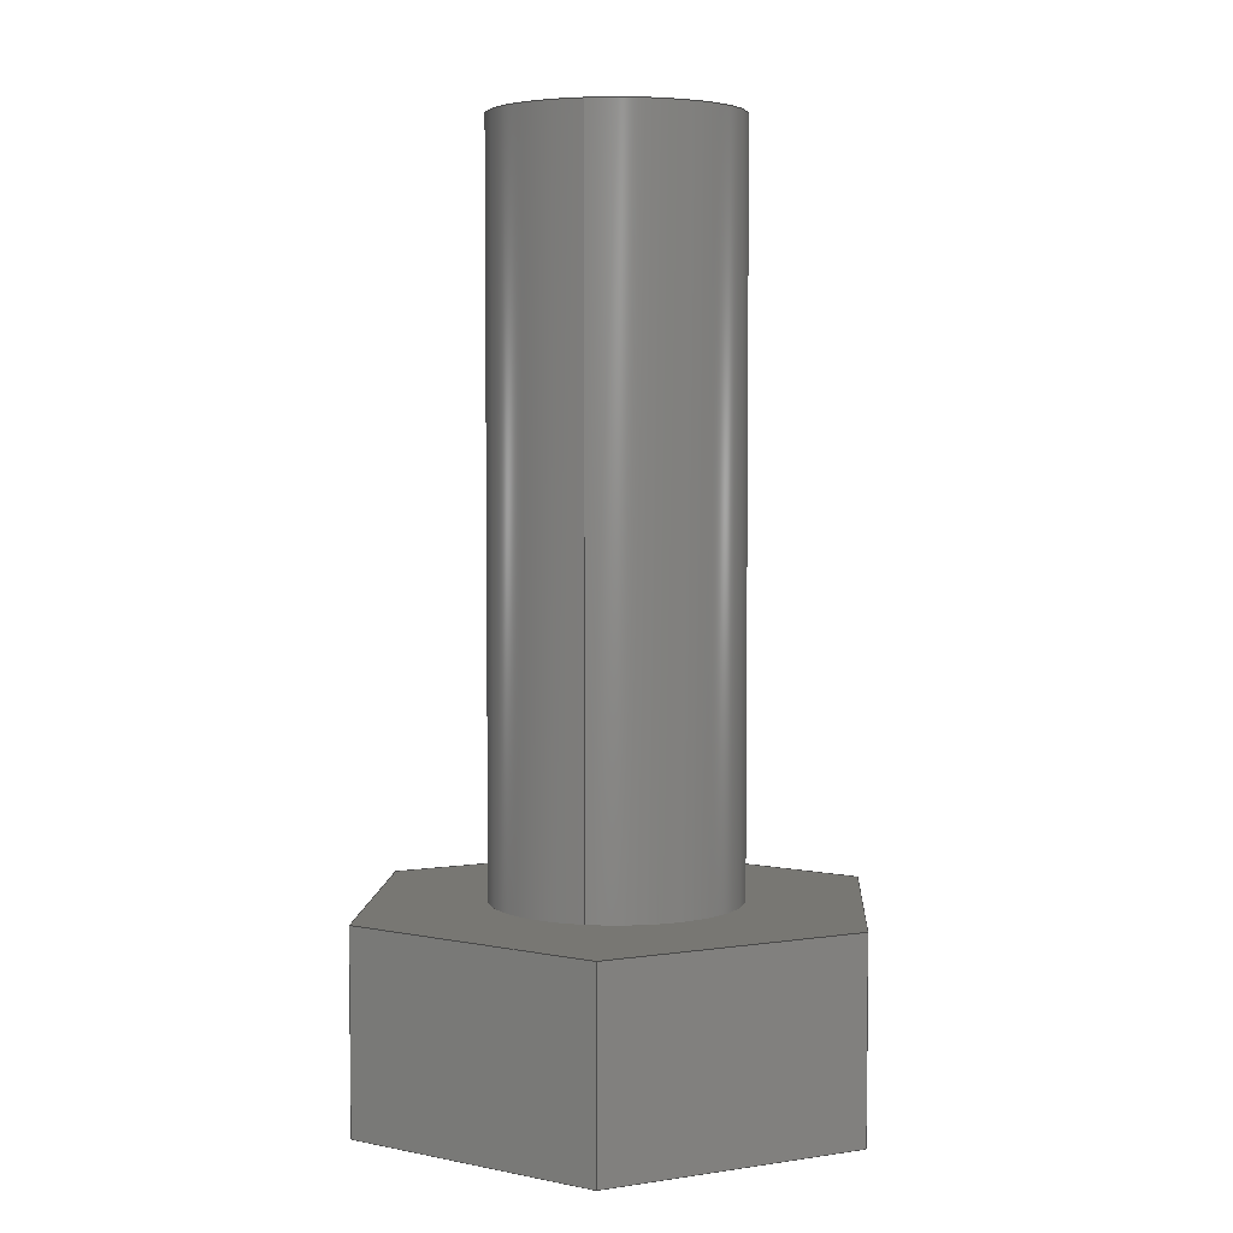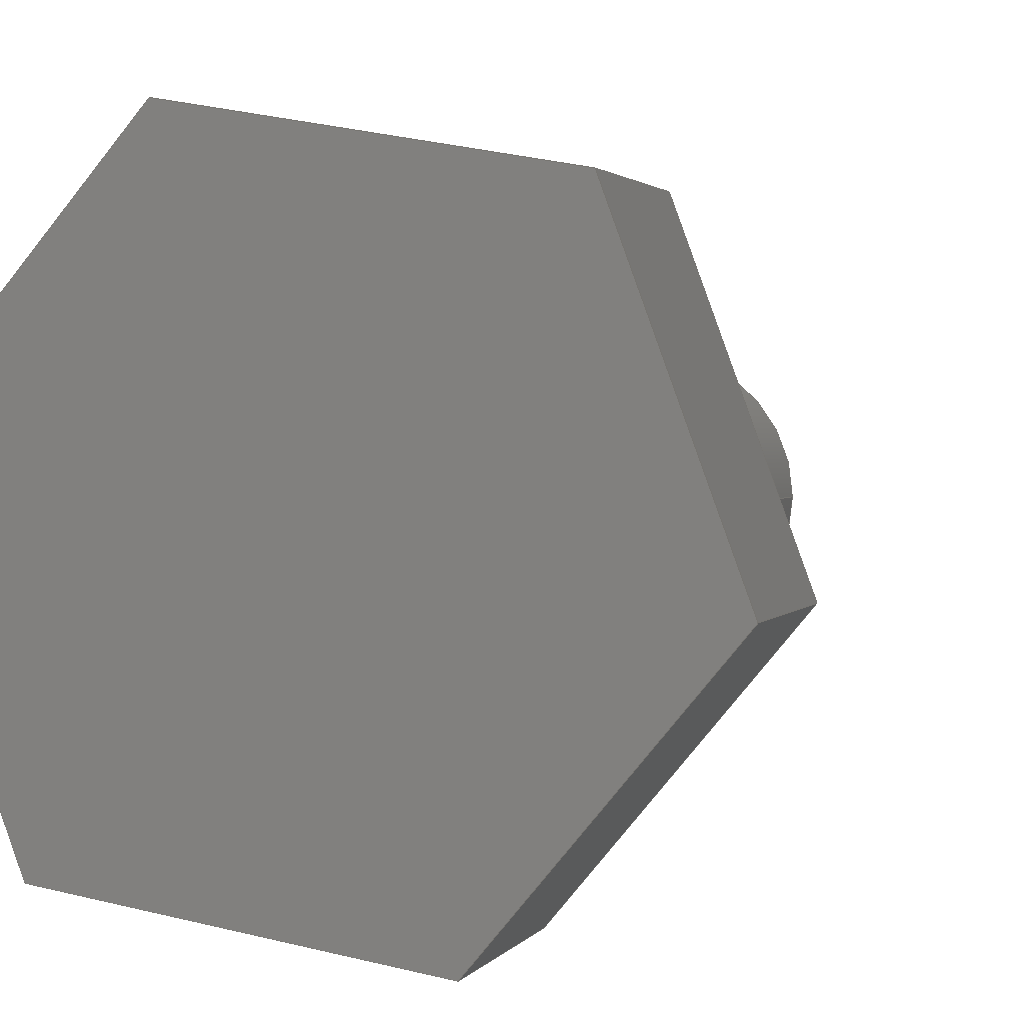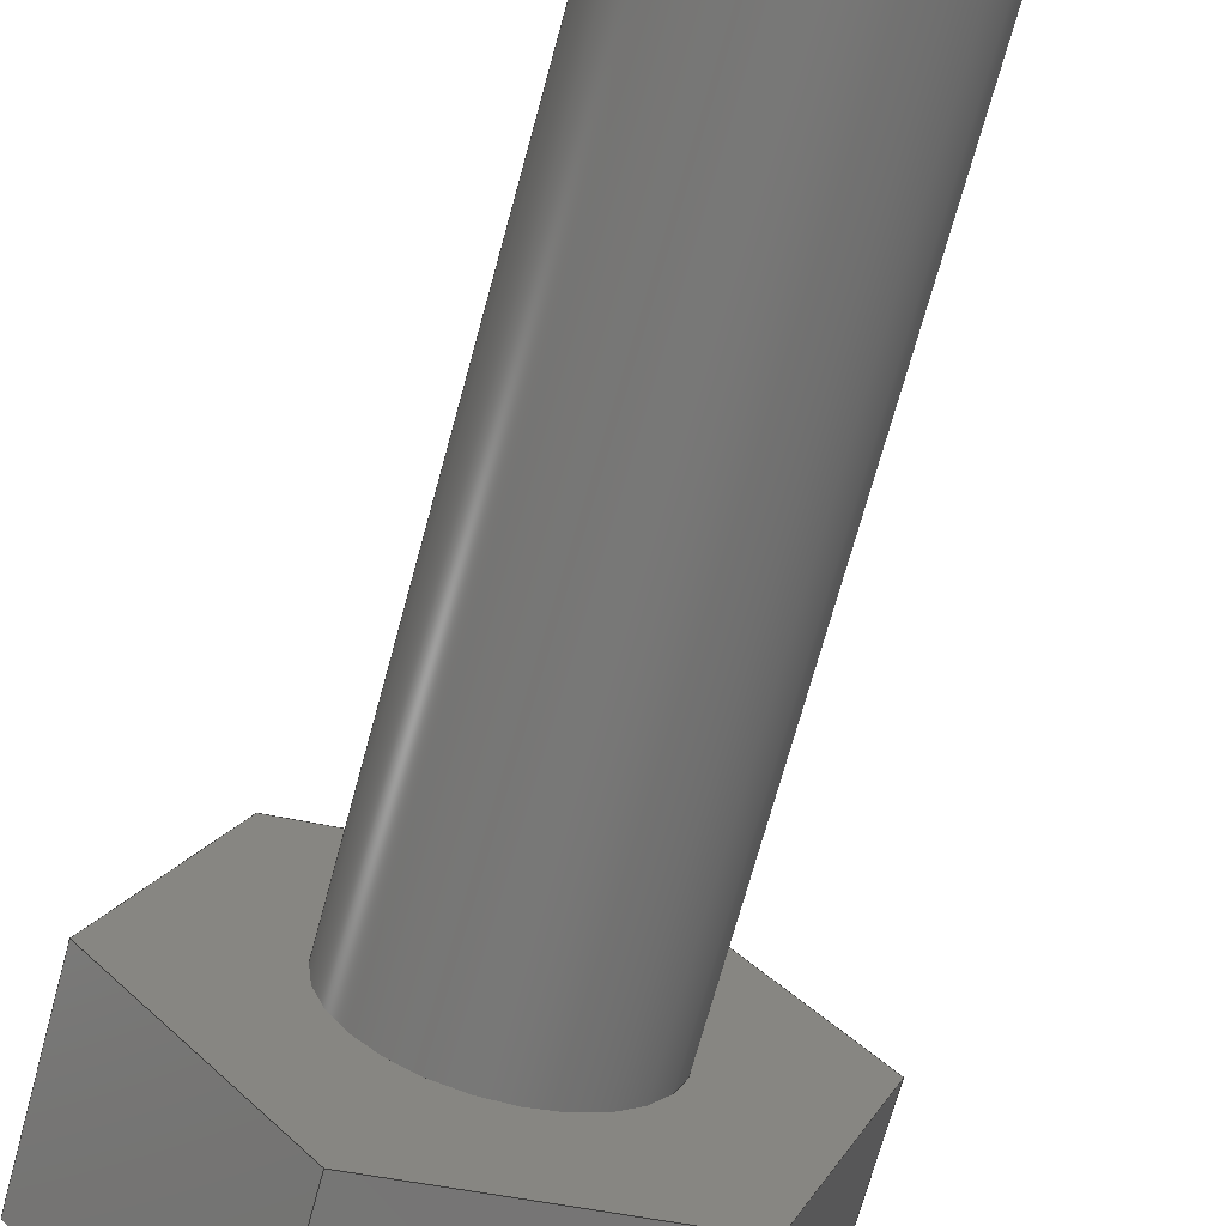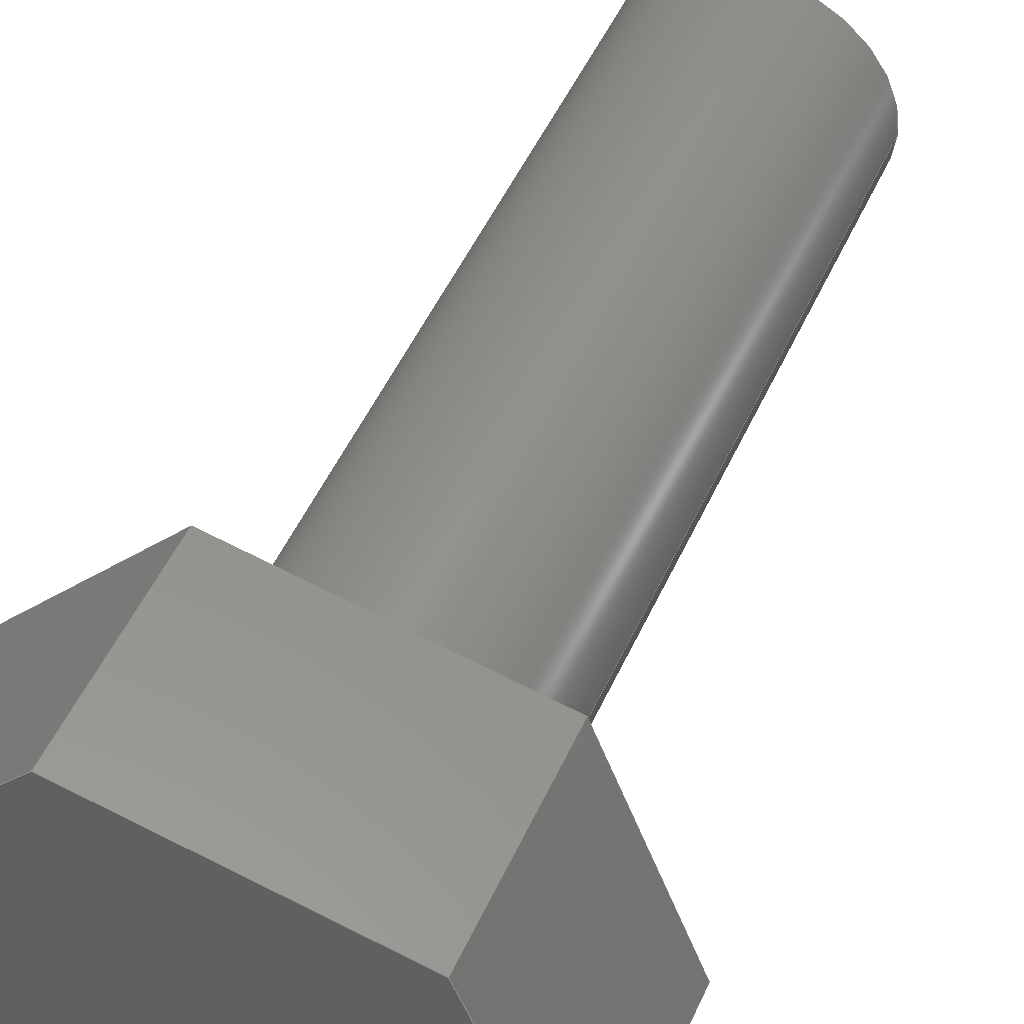
<metadata>
{"format":"step","ext":"step","renderer":"f3d","projection":"perspective","resolution":1024,"background":"white","views":[{"elev":4.4,"azim":103.5,"up":"+Y"},{"elev":1.7,"azim":14.9,"up":"+Z"},{"elev":-70.2,"azim":164.8,"up":"+Z"},{"elev":52.0,"azim":24.4,"up":"+Z"}]}
</metadata>
<code>
ISO-10303-21;
DATA;
#1=MECHANICAL_DESIGN_GEOMETRIC_PRESENTATION_REPRESENTATION('',(#4),#285);
#2=SHAPE_REPRESENTATION_RELATIONSHIP('SRR','None',#292,#3);
#3=ADVANCED_BREP_SHAPE_REPRESENTATION('',(#5),#284);
#4=STYLED_ITEM('',(#302),#5);
#5=MANIFOLD_SOLID_BREP('Body1',#165);
#6=FACE_BOUND('',#35,.T.);
#7=PLANE('',#182);
#8=PLANE('',#183);
#9=PLANE('',#184);
#10=PLANE('',#185);
#11=PLANE('',#186);
#12=PLANE('',#187);
#13=PLANE('',#188);
#14=PLANE('',#189);
#15=PLANE('',#190);
#16=FACE_OUTER_BOUND('',#26,.T.);
#17=FACE_OUTER_BOUND('',#27,.T.);
#18=FACE_OUTER_BOUND('',#28,.T.);
#19=FACE_OUTER_BOUND('',#29,.T.);
#20=FACE_OUTER_BOUND('',#30,.T.);
#21=FACE_OUTER_BOUND('',#31,.T.);
#22=FACE_OUTER_BOUND('',#32,.T.);
#23=FACE_OUTER_BOUND('',#33,.T.);
#24=FACE_OUTER_BOUND('',#34,.T.);
#25=FACE_OUTER_BOUND('',#36,.T.);
#26=EDGE_LOOP('',(#112,#113,#114,#115));
#27=EDGE_LOOP('',(#116));
#28=EDGE_LOOP('',(#117,#118,#119,#120));
#29=EDGE_LOOP('',(#121,#122,#123,#124));
#30=EDGE_LOOP('',(#125,#126,#127,#128));
#31=EDGE_LOOP('',(#129,#130,#131,#132));
#32=EDGE_LOOP('',(#133,#134,#135,#136));
#33=EDGE_LOOP('',(#137,#138,#139,#140));
#34=EDGE_LOOP('',(#141,#142,#143,#144,#145,#146));
#35=EDGE_LOOP('',(#147));
#36=EDGE_LOOP('',(#148,#149,#150,#151,#152,#153));
#37=LINE('',#241,#56);
#38=LINE('',#247,#57);
#39=LINE('',#249,#58);
#40=LINE('',#251,#59);
#41=LINE('',#252,#60);
#42=LINE('',#255,#61);
#43=LINE('',#257,#62);
#44=LINE('',#258,#63);
#45=LINE('',#261,#64);
#46=LINE('',#263,#65);
#47=LINE('',#264,#66);
#48=LINE('',#267,#67);
#49=LINE('',#269,#68);
#50=LINE('',#270,#69);
#51=LINE('',#273,#70);
#52=LINE('',#275,#71);
#53=LINE('',#276,#72);
#54=LINE('',#278,#73);
#55=LINE('',#279,#74);
#56=VECTOR('',#197,0.05);
#57=VECTOR('',#204,1);
#58=VECTOR('',#205,1);
#59=VECTOR('',#206,1);
#60=VECTOR('',#207,1);
#61=VECTOR('',#210,1);
#62=VECTOR('',#211,1);
#63=VECTOR('',#212,1);
#64=VECTOR('',#215,1);
#65=VECTOR('',#216,1);
#66=VECTOR('',#217,1);
#67=VECTOR('',#220,1);
#68=VECTOR('',#221,1);
#69=VECTOR('',#222,1);
#70=VECTOR('',#225,1);
#71=VECTOR('',#226,1);
#72=VECTOR('',#227,1);
#73=VECTOR('',#230,1);
#74=VECTOR('',#231,1);
#75=CIRCLE('',#180,0.05);
#76=CIRCLE('',#181,0.05);
#77=VERTEX_POINT('',#238);
#78=VERTEX_POINT('',#240);
#79=VERTEX_POINT('',#245);
#80=VERTEX_POINT('',#246);
#81=VERTEX_POINT('',#248);
#82=VERTEX_POINT('',#250);
#83=VERTEX_POINT('',#254);
#84=VERTEX_POINT('',#256);
#85=VERTEX_POINT('',#260);
#86=VERTEX_POINT('',#262);
#87=VERTEX_POINT('',#266);
#88=VERTEX_POINT('',#268);
#89=VERTEX_POINT('',#272);
#90=VERTEX_POINT('',#274);
#91=EDGE_CURVE('',#77,#77,#75,.T.);
#92=EDGE_CURVE('',#77,#78,#37,.T.);
#93=EDGE_CURVE('',#78,#78,#76,.T.);
#94=EDGE_CURVE('',#79,#80,#38,.T.);
#95=EDGE_CURVE('',#80,#81,#39,.T.);
#96=EDGE_CURVE('',#82,#81,#40,.T.);
#97=EDGE_CURVE('',#79,#82,#41,.T.);
#98=EDGE_CURVE('',#83,#79,#42,.T.);
#99=EDGE_CURVE('',#84,#82,#43,.T.);
#100=EDGE_CURVE('',#83,#84,#44,.T.);
#101=EDGE_CURVE('',#85,#83,#45,.T.);
#102=EDGE_CURVE('',#86,#84,#46,.T.);
#103=EDGE_CURVE('',#85,#86,#47,.T.);
#104=EDGE_CURVE('',#87,#85,#48,.T.);
#105=EDGE_CURVE('',#88,#86,#49,.T.);
#106=EDGE_CURVE('',#87,#88,#50,.T.);
#107=EDGE_CURVE('',#89,#87,#51,.T.);
#108=EDGE_CURVE('',#90,#88,#52,.T.);
#109=EDGE_CURVE('',#89,#90,#53,.T.);
#110=EDGE_CURVE('',#80,#89,#54,.T.);
#111=EDGE_CURVE('',#81,#90,#55,.T.);
#112=ORIENTED_EDGE('',*,*,#91,.F.);
#113=ORIENTED_EDGE('',*,*,#92,.T.);
#114=ORIENTED_EDGE('',*,*,#93,.F.);
#115=ORIENTED_EDGE('',*,*,#92,.F.);
#116=ORIENTED_EDGE('',*,*,#91,.T.);
#117=ORIENTED_EDGE('',*,*,#94,.T.);
#118=ORIENTED_EDGE('',*,*,#95,.T.);
#119=ORIENTED_EDGE('',*,*,#96,.F.);
#120=ORIENTED_EDGE('',*,*,#97,.F.);
#121=ORIENTED_EDGE('',*,*,#98,.T.);
#122=ORIENTED_EDGE('',*,*,#97,.T.);
#123=ORIENTED_EDGE('',*,*,#99,.F.);
#124=ORIENTED_EDGE('',*,*,#100,.F.);
#125=ORIENTED_EDGE('',*,*,#101,.T.);
#126=ORIENTED_EDGE('',*,*,#100,.T.);
#127=ORIENTED_EDGE('',*,*,#102,.F.);
#128=ORIENTED_EDGE('',*,*,#103,.F.);
#129=ORIENTED_EDGE('',*,*,#104,.T.);
#130=ORIENTED_EDGE('',*,*,#103,.T.);
#131=ORIENTED_EDGE('',*,*,#105,.F.);
#132=ORIENTED_EDGE('',*,*,#106,.F.);
#133=ORIENTED_EDGE('',*,*,#107,.T.);
#134=ORIENTED_EDGE('',*,*,#106,.T.);
#135=ORIENTED_EDGE('',*,*,#108,.F.);
#136=ORIENTED_EDGE('',*,*,#109,.F.);
#137=ORIENTED_EDGE('',*,*,#110,.T.);
#138=ORIENTED_EDGE('',*,*,#109,.T.);
#139=ORIENTED_EDGE('',*,*,#111,.F.);
#140=ORIENTED_EDGE('',*,*,#95,.F.);
#141=ORIENTED_EDGE('',*,*,#111,.T.);
#142=ORIENTED_EDGE('',*,*,#108,.T.);
#143=ORIENTED_EDGE('',*,*,#105,.T.);
#144=ORIENTED_EDGE('',*,*,#102,.T.);
#145=ORIENTED_EDGE('',*,*,#99,.T.);
#146=ORIENTED_EDGE('',*,*,#96,.T.);
#147=ORIENTED_EDGE('',*,*,#93,.T.);
#148=ORIENTED_EDGE('',*,*,#110,.F.);
#149=ORIENTED_EDGE('',*,*,#94,.F.);
#150=ORIENTED_EDGE('',*,*,#98,.F.);
#151=ORIENTED_EDGE('',*,*,#101,.F.);
#152=ORIENTED_EDGE('',*,*,#104,.F.);
#153=ORIENTED_EDGE('',*,*,#107,.F.);
#154=CYLINDRICAL_SURFACE('',#179,0.05);
#155=ADVANCED_FACE('',(#16),#154,.T.);
#156=ADVANCED_FACE('',(#17),#7,.T.);
#157=ADVANCED_FACE('',(#18),#8,.T.);
#158=ADVANCED_FACE('',(#19),#9,.T.);
#159=ADVANCED_FACE('',(#20),#10,.T.);
#160=ADVANCED_FACE('',(#21),#11,.T.);
#161=ADVANCED_FACE('',(#22),#12,.T.);
#162=ADVANCED_FACE('',(#23),#13,.T.);
#163=ADVANCED_FACE('',(#24,#6),#14,.T.);
#164=ADVANCED_FACE('',(#25),#15,.F.);
#165=CLOSED_SHELL('',(#155,#156,#157,#158,#159,#160,#161,#162,#163,#164));
#166=DERIVED_UNIT_ELEMENT(#168,1);
#167=DERIVED_UNIT_ELEMENT(#287,3);
#168=(
MASS_UNIT()
NAMED_UNIT(*)
SI_UNIT(.KILO.,.GRAM.)
);
#169=DERIVED_UNIT((#166,#167));
#170=MEASURE_REPRESENTATION_ITEM('density measure',
POSITIVE_RATIO_MEASURE(7850),#169);
#171=PROPERTY_DEFINITION_REPRESENTATION(#176,#173);
#172=PROPERTY_DEFINITION_REPRESENTATION(#177,#174);
#173=REPRESENTATION('material name',(#175),#284);
#174=REPRESENTATION('density',(#170),#284);
#175=DESCRIPTIVE_REPRESENTATION_ITEM('Steel','Steel');
#176=PROPERTY_DEFINITION('material property','material name',#294);
#177=PROPERTY_DEFINITION('material property','density of part',#294);
#178=AXIS2_PLACEMENT_3D('placement',#236,#191,#192);
#179=AXIS2_PLACEMENT_3D('',#237,#193,#194);
#180=AXIS2_PLACEMENT_3D('',#239,#195,#196);
#181=AXIS2_PLACEMENT_3D('',#242,#198,#199);
#182=AXIS2_PLACEMENT_3D('',#243,#200,#201);
#183=AXIS2_PLACEMENT_3D('',#244,#202,#203);
#184=AXIS2_PLACEMENT_3D('',#253,#208,#209);
#185=AXIS2_PLACEMENT_3D('',#259,#213,#214);
#186=AXIS2_PLACEMENT_3D('',#265,#218,#219);
#187=AXIS2_PLACEMENT_3D('',#271,#223,#224);
#188=AXIS2_PLACEMENT_3D('',#277,#228,#229);
#189=AXIS2_PLACEMENT_3D('',#280,#232,#233);
#190=AXIS2_PLACEMENT_3D('',#281,#234,#235);
#191=DIRECTION('axis',(0,0,1));
#192=DIRECTION('refdir',(1,0,0));
#193=DIRECTION('center_axis',(0,1,0));
#194=DIRECTION('ref_axis',(-1,0,0));
#195=DIRECTION('center_axis',(0,1,0));
#196=DIRECTION('ref_axis',(-1,0,0));
#197=DIRECTION('',(0,-1,0));
#198=DIRECTION('center_axis',(0,-1,0));
#199=DIRECTION('ref_axis',(-1,0,0));
#200=DIRECTION('center_axis',(0,1,0));
#201=DIRECTION('ref_axis',(-1,0,0));
#202=DIRECTION('center_axis',(-0.7678,0,0.6406));
#203=DIRECTION('ref_axis',(0.6406,0,0.7678));
#204=DIRECTION('',(0.6406,0,0.7678));
#205=DIRECTION('',(0,1,0));
#206=DIRECTION('',(0.6406,0,0.7678));
#207=DIRECTION('',(0,1,0));
#208=DIRECTION('center_axis',(-0.9387,0,-0.3447));
#209=DIRECTION('ref_axis',(-0.3447,0,0.9387));
#210=DIRECTION('',(-0.3447,0,0.9387));
#211=DIRECTION('',(-0.3447,0,0.9387));
#212=DIRECTION('',(0,1,0));
#213=DIRECTION('center_axis',(-0.1709,0,-0.9853));
#214=DIRECTION('ref_axis',(-0.9853,0,0.1709));
#215=DIRECTION('',(-0.9853,0,0.1709));
#216=DIRECTION('',(-0.9853,0,0.1709));
#217=DIRECTION('',(0,1,0));
#218=DIRECTION('center_axis',(0.7678,0,-0.6406));
#219=DIRECTION('ref_axis',(-0.6406,0,-0.7678));
#220=DIRECTION('',(-0.6406,0,-0.7678));
#221=DIRECTION('',(-0.6406,0,-0.7678));
#222=DIRECTION('',(0,1,0));
#223=DIRECTION('center_axis',(0.9387,0,0.3447));
#224=DIRECTION('ref_axis',(0.3447,0,-0.9387));
#225=DIRECTION('',(0.3447,0,-0.9387));
#226=DIRECTION('',(0.3447,0,-0.9387));
#227=DIRECTION('',(0,1,0));
#228=DIRECTION('center_axis',(0.1709,0,0.9853));
#229=DIRECTION('ref_axis',(0.9853,0,-0.1709));
#230=DIRECTION('',(0.9853,0,-0.1709));
#231=DIRECTION('',(0.9853,0,-0.1709));
#232=DIRECTION('center_axis',(0,1,0));
#233=DIRECTION('ref_axis',(0,0,1));
#234=DIRECTION('center_axis',(0,1,0));
#235=DIRECTION('ref_axis',(1,0,0));
#236=CARTESIAN_POINT('',(0,0,0));
#237=CARTESIAN_POINT('Origin',(0.4757,0.08,0.4722));
#238=CARTESIAN_POINT('',(0.5257,0.38,0.4722));
#239=CARTESIAN_POINT('Origin',(0.4757,0.38,0.4722));
#240=CARTESIAN_POINT('',(0.5257,0.08,0.4722));
#241=CARTESIAN_POINT('',(0.5257,0.08,0.4722));
#242=CARTESIAN_POINT('Origin',(0.4757,0.08,0.4722));
#243=CARTESIAN_POINT('Origin',(0.4757,0.38,0.4722));
#244=CARTESIAN_POINT('Origin',(0.3689,0,0.4907));
#245=CARTESIAN_POINT('',(0.3689,0,0.4907));
#246=CARTESIAN_POINT('',(0.439,0,0.5747));
#247=CARTESIAN_POINT('',(0.3689,0,0.4907));
#248=CARTESIAN_POINT('',(0.439,0.08,0.5747));
#249=CARTESIAN_POINT('',(0.439,0,0.5747));
#250=CARTESIAN_POINT('',(0.3689,0.08,0.4907));
#251=CARTESIAN_POINT('',(0.3689,0.08,0.4907));
#252=CARTESIAN_POINT('',(0.3689,0,0.4907));
#253=CARTESIAN_POINT('Origin',(0.4066,0,0.3881));
#254=CARTESIAN_POINT('',(0.4066,0,0.3881));
#255=CARTESIAN_POINT('',(0.4066,0,0.3881));
#256=CARTESIAN_POINT('',(0.4066,0.08,0.3881));
#257=CARTESIAN_POINT('',(0.4066,0.08,0.3881));
#258=CARTESIAN_POINT('',(0.4066,0,0.3881));
#259=CARTESIAN_POINT('Origin',(0.5143,0,0.3694));
#260=CARTESIAN_POINT('',(0.5143,0,0.3694));
#261=CARTESIAN_POINT('',(0.5143,0,0.3694));
#262=CARTESIAN_POINT('',(0.5143,0.08,0.3694));
#263=CARTESIAN_POINT('',(0.5143,0.08,0.3694));
#264=CARTESIAN_POINT('',(0.5143,0,0.3694));
#265=CARTESIAN_POINT('Origin',(0.5844,0,0.4533));
#266=CARTESIAN_POINT('',(0.5844,0,0.4533));
#267=CARTESIAN_POINT('',(0.5844,0,0.4533));
#268=CARTESIAN_POINT('',(0.5844,0.08,0.4533));
#269=CARTESIAN_POINT('',(0.5844,0.08,0.4533));
#270=CARTESIAN_POINT('',(0.5844,0,0.4533));
#271=CARTESIAN_POINT('Origin',(0.5467,0,0.556));
#272=CARTESIAN_POINT('',(0.5467,0,0.556));
#273=CARTESIAN_POINT('',(0.5467,0,0.556));
#274=CARTESIAN_POINT('',(0.5467,0.08,0.556));
#275=CARTESIAN_POINT('',(0.5467,0.08,0.556));
#276=CARTESIAN_POINT('',(0.5467,0,0.556));
#277=CARTESIAN_POINT('Origin',(0.439,0,0.5747));
#278=CARTESIAN_POINT('',(0.439,0,0.5747));
#279=CARTESIAN_POINT('',(0.439,0.08,0.5747));
#280=CARTESIAN_POINT('Origin',(0.4766,0.08,0.472));
#281=CARTESIAN_POINT('Origin',(0.4766,0,0.472));
#282=UNCERTAINTY_MEASURE_WITH_UNIT(LENGTH_MEASURE(0.001),#286,
'DISTANCE_ACCURACY_VALUE',
'Maximum model space distance between geometric entities at asserted c
onnectivities');
#283=UNCERTAINTY_MEASURE_WITH_UNIT(LENGTH_MEASURE(0.001),#286,
'DISTANCE_ACCURACY_VALUE',
'Maximum model space distance between geometric entities at asserted c
onnectivities');
#284=(
GEOMETRIC_REPRESENTATION_CONTEXT(3)
GLOBAL_UNCERTAINTY_ASSIGNED_CONTEXT((#282))
GLOBAL_UNIT_ASSIGNED_CONTEXT((#286,#288,#289))
REPRESENTATION_CONTEXT('','3D')
);
#285=(
GEOMETRIC_REPRESENTATION_CONTEXT(3)
GLOBAL_UNCERTAINTY_ASSIGNED_CONTEXT((#283))
GLOBAL_UNIT_ASSIGNED_CONTEXT((#286,#288,#289))
REPRESENTATION_CONTEXT('','3D')
);
#286=(
LENGTH_UNIT()
NAMED_UNIT(*)
SI_UNIT(.CENTI.,.METRE.)
);
#287=(
LENGTH_UNIT()
NAMED_UNIT(*)
SI_UNIT($,.METRE.)
);
#288=(
NAMED_UNIT(*)
PLANE_ANGLE_UNIT()
SI_UNIT($,.RADIAN.)
);
#289=(
NAMED_UNIT(*)
SI_UNIT($,.STERADIAN.)
SOLID_ANGLE_UNIT()
);
#290=SHAPE_DEFINITION_REPRESENTATION(#291,#292);
#291=PRODUCT_DEFINITION_SHAPE('',$,#294);
#292=SHAPE_REPRESENTATION('',(#178),#284);
#293=PRODUCT_DEFINITION_CONTEXT('part definition',#298,'design');
#294=PRODUCT_DEFINITION('FusionComponent','FusionComponent',#295,#293);
#295=PRODUCT_DEFINITION_FORMATION('',$,#300);
#296=PRODUCT_RELATED_PRODUCT_CATEGORY('FusionComponent',
'FusionComponent',(#300));
#297=APPLICATION_PROTOCOL_DEFINITION('international standard',
'automotive_design',2009,#298);
#298=APPLICATION_CONTEXT(
'Core Data for Automotive Mechanical Design Process');
#299=PRODUCT_CONTEXT('part definition',#298,'mechanical');
#300=PRODUCT('FusionComponent','FusionComponent',$,(#299));
#301=PRESENTATION_STYLE_ASSIGNMENT((#303));
#302=PRESENTATION_STYLE_ASSIGNMENT((#304));
#303=SURFACE_STYLE_USAGE(.BOTH.,#305);
#304=SURFACE_STYLE_USAGE(.BOTH.,#306);
#305=SURFACE_SIDE_STYLE('',(#307));
#306=SURFACE_SIDE_STYLE('',(#308));
#307=SURFACE_STYLE_FILL_AREA(#309);
#308=SURFACE_STYLE_FILL_AREA(#310);
#309=FILL_AREA_STYLE('Steel - Satin',(#311));
#310=FILL_AREA_STYLE('Iron - Polished',(#312));
#311=FILL_AREA_STYLE_COLOUR('Steel - Satin',#313);
#312=FILL_AREA_STYLE_COLOUR('Iron - Polished',#314);
#313=COLOUR_RGB('Steel - Satin',0.6275,0.6275,0.6275);
#314=COLOUR_RGB('Iron - Polished',0.749,0.7412,0.7333);
ENDSEC;
END-ISO-10303-21;

</code>
